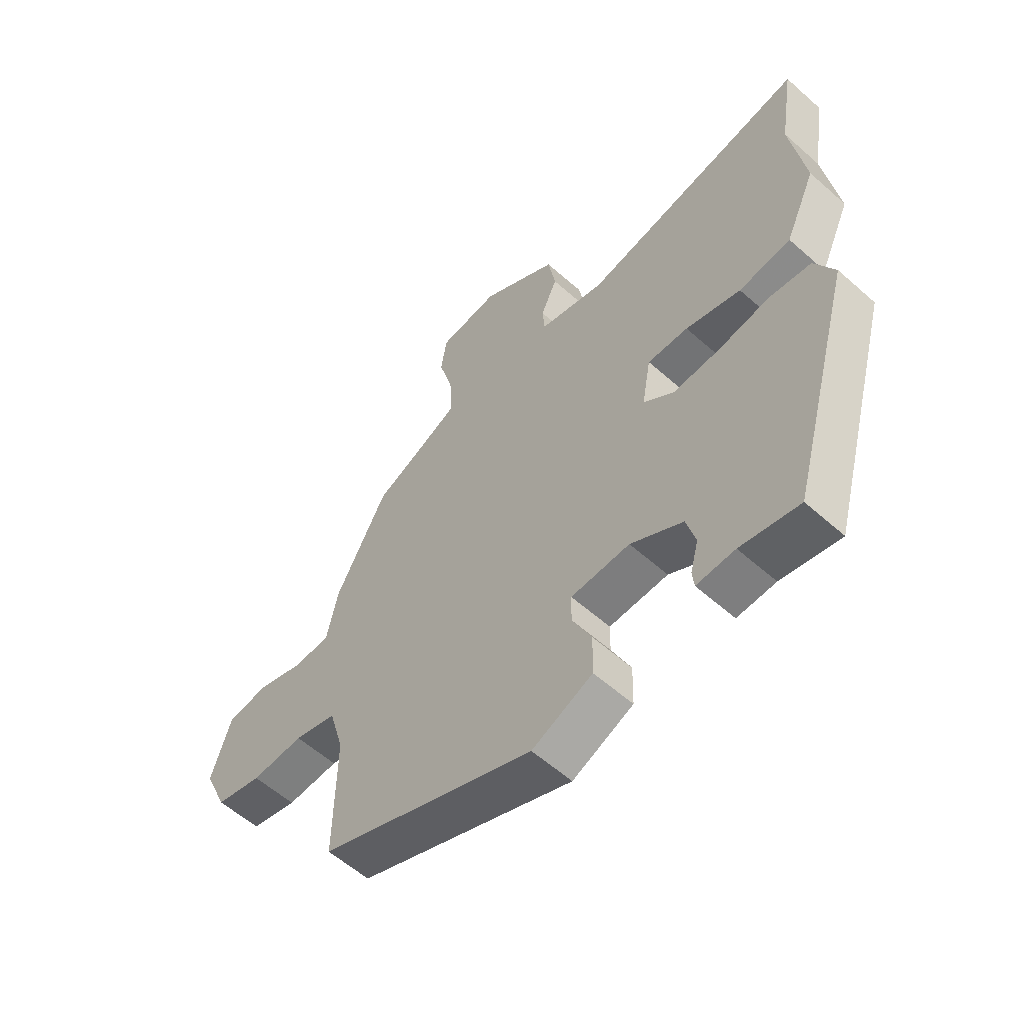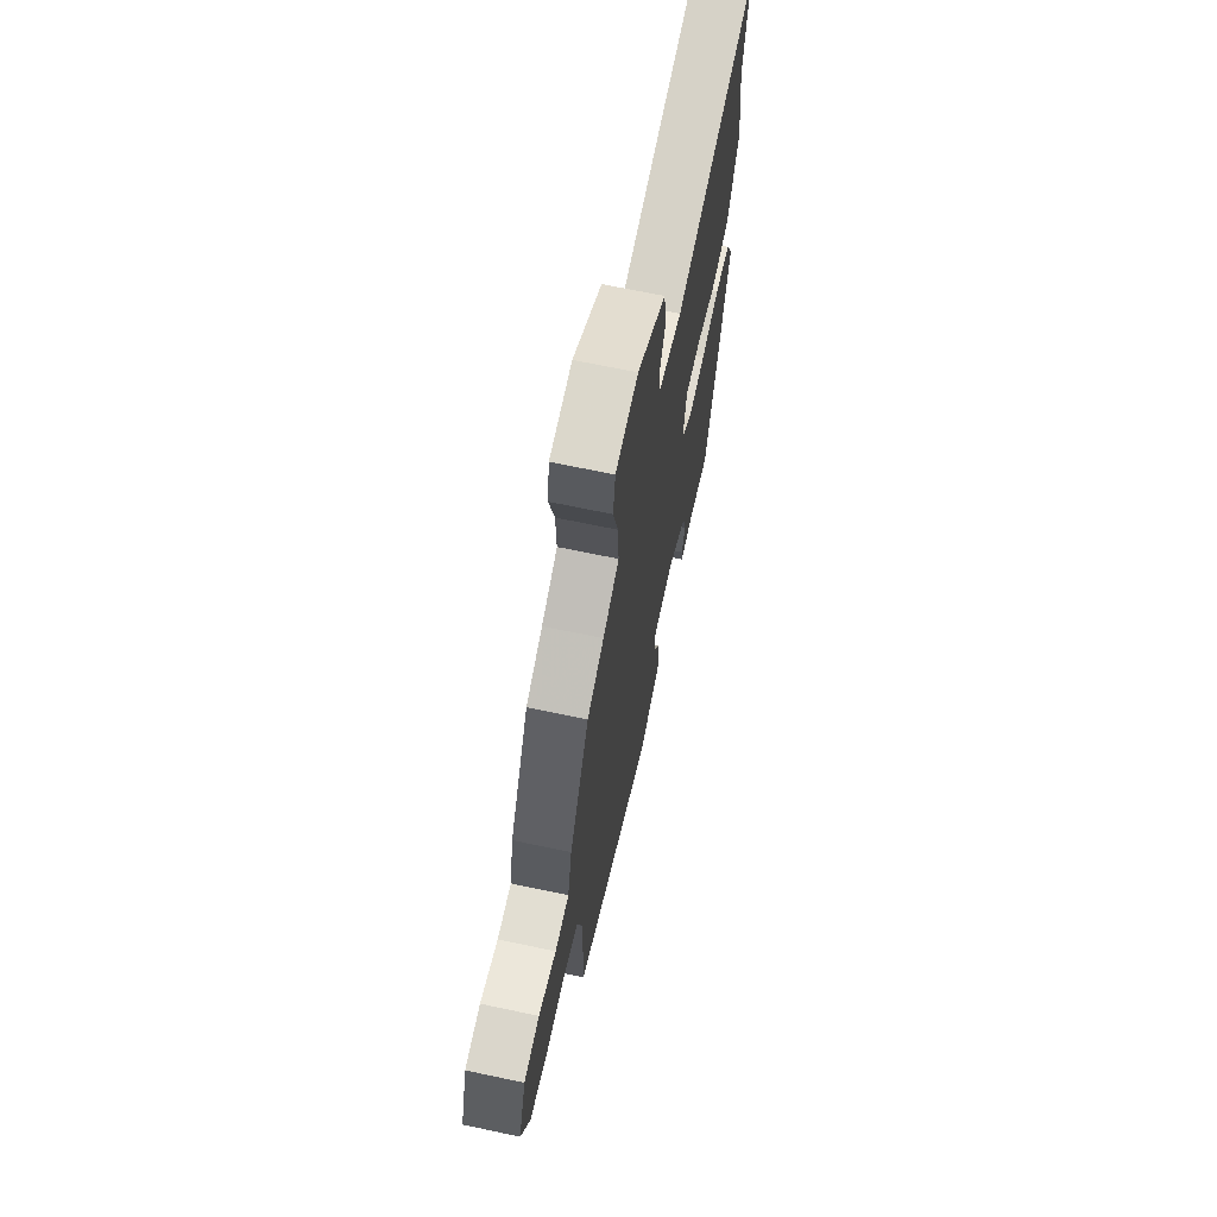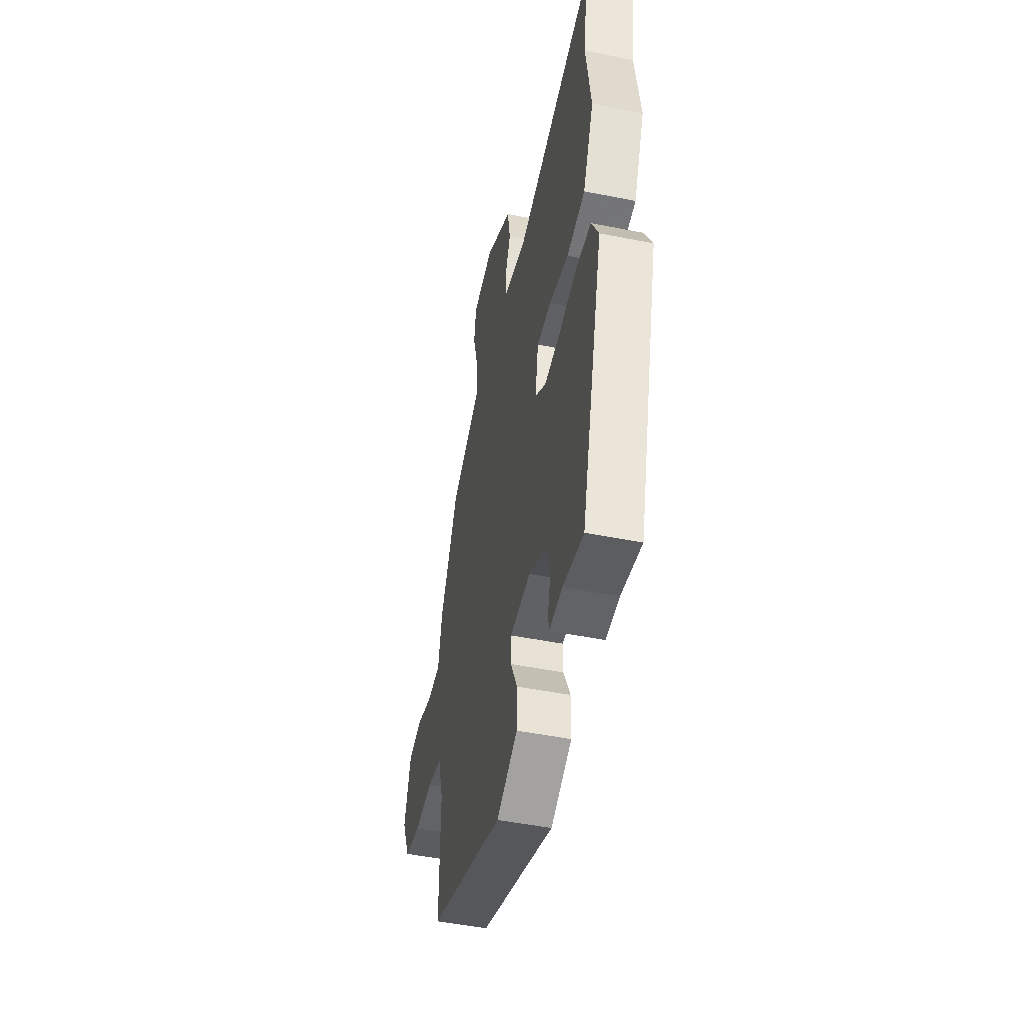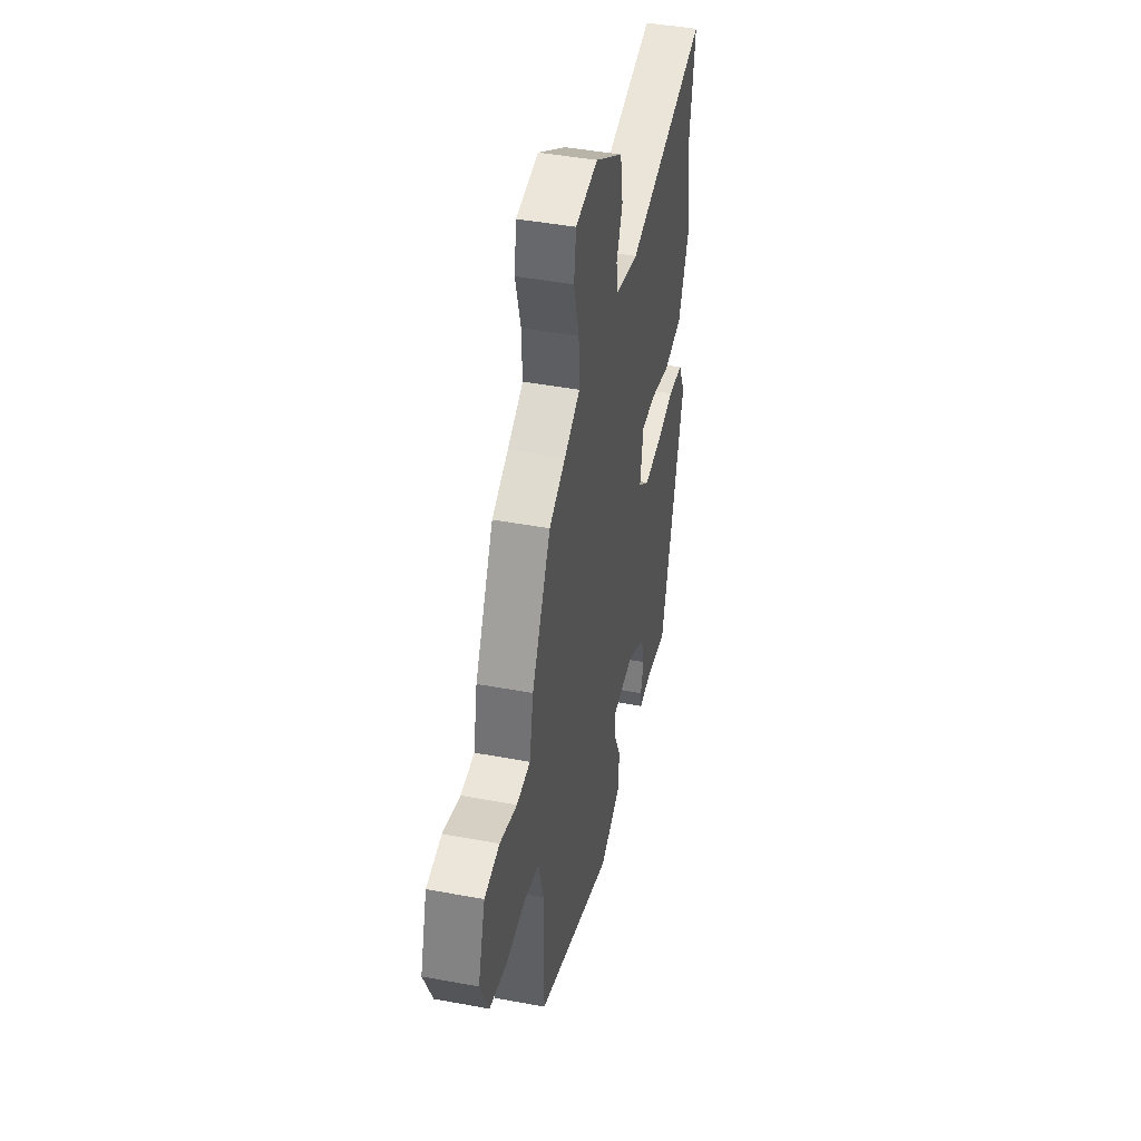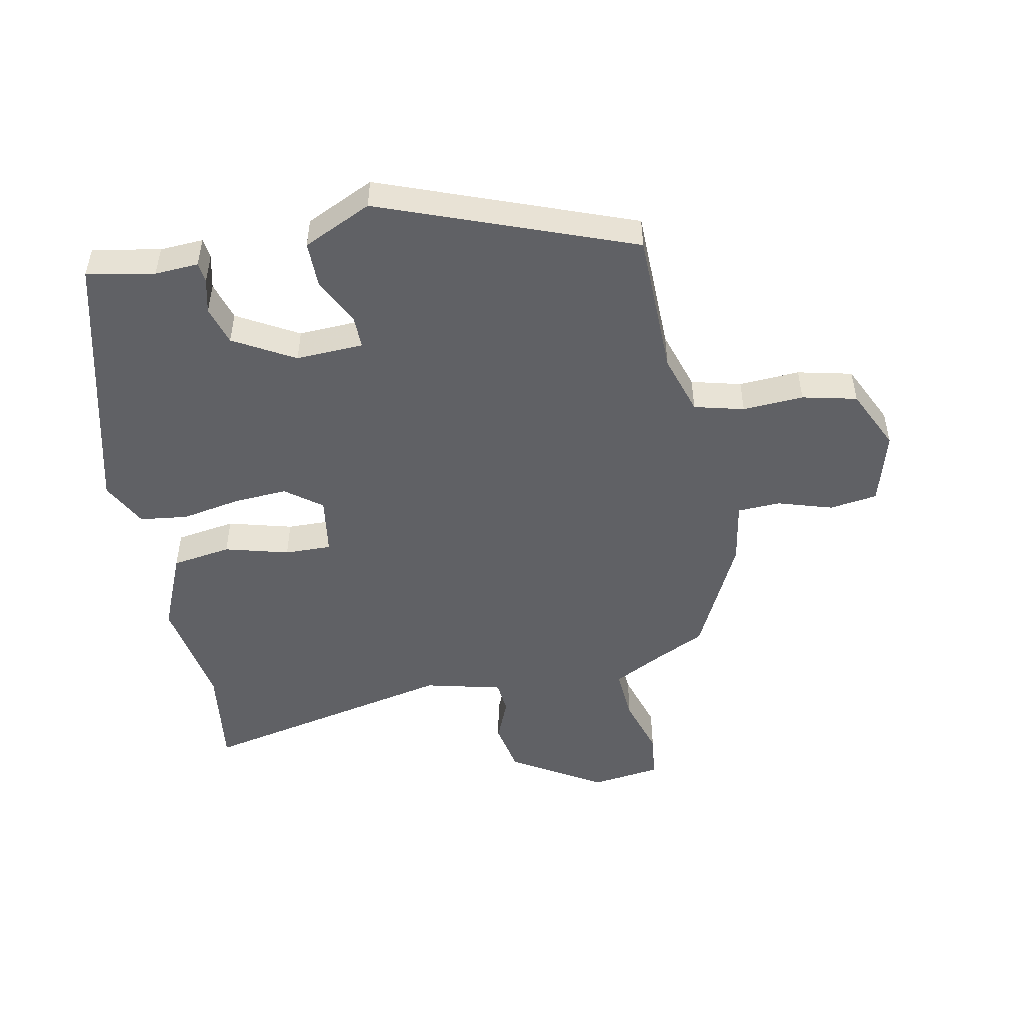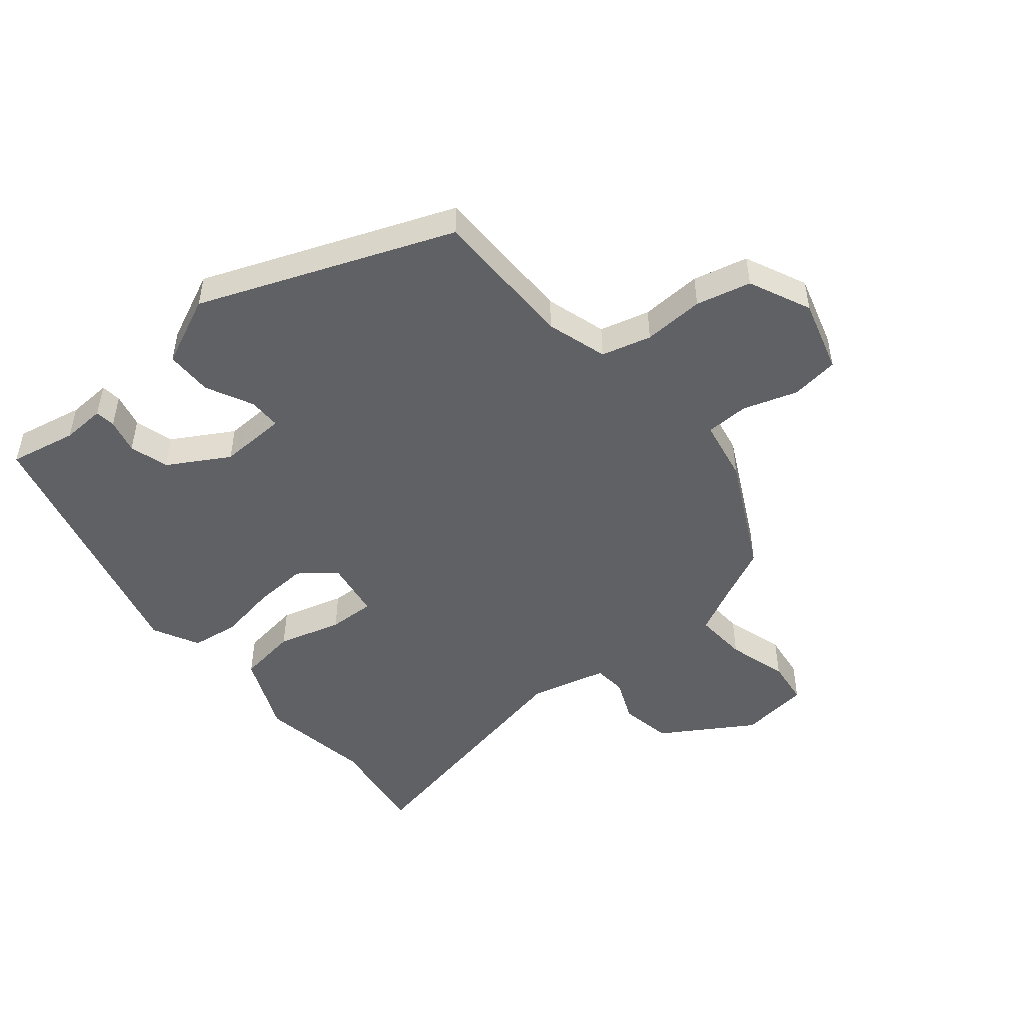
<metadata>
{"format":"obj","ext":"obj","renderer":"f3d","projection":"perspective","resolution":1024,"background":"white","views":[{"elev":-58.2,"azim":47.5,"up":"+Z"},{"elev":67.2,"azim":-78.0,"up":"+Z"},{"elev":-49.3,"azim":77.6,"up":"+Z"},{"elev":44.3,"azim":-77.7,"up":"+Z"},{"elev":-49.6,"azim":-167.2,"up":"+Y"},{"elev":-48.9,"azim":-139.4,"up":"+Y"}]}
</metadata>
<code>
v 0.514 0.07 0.585
v 0.487 0.07 0.419
v 0.513 0.07 0.236
v 0.455 0.07 0.109
v 0.358 0.07 0.097
v 0.255 0.07 0.128
v 0.179 0.07 0.132
v 0.162 0.07 0.037
v 0.219 0.07 -0.009
v 0.307 0.07 -0.006
v 0.403 0.07 0.009
v 0.481 0.07 -0.003
v 0.518 0.07 -0.079
v 0.397 0.07 -0.511
v 0.288 0.07 -0.487
v 0.217 0.07 -0.489
v 0.214 0.07 -0.456
v 0.229 0.07 -0.4
v 0.212 0.07 -0.336
v 0.115 0.07 -0.277
v 0.005 0.07 -0.279
v 0.004 0.07 -0.332
v 0.04 0.07 -0.409
v 0.038 0.07 -0.485
v -0.075 0.07 -0.534
v -0.479 0.07 -0.368
v -0.476 0.07 -0.132
v -0.504 0.07 -0.033
v -0.584 0.07 -0.01
v -0.683 0.07 -0.013
v -0.771 0.07 0.01
v -0.815 0.07 0.111
v -0.778 0.07 0.229
v -0.7 0.07 0.238
v -0.612 0.07 0.208
v -0.542 0.07 0.209
v -0.521 0.07 0.31
v -0.424 0.07 0.493
v -0.34 0.07 0.531
v -0.259 0.07 0.57
v -0.263 0.07 0.657
v -0.29 0.07 0.755
v -0.279 0.07 0.829
v -0.165 0.07 0.841
v -0.02 0.07 0.747
v -0.006 0.07 0.663
v -0.037 0.07 0.594
v -0.033 0.07 0.541
v 0.091 0.07 0.507
v 0.514 0 0.585
v 0.487 0 0.419
v 0.513 0 0.236
v 0.455 0 0.109
v 0.358 0 0.097
v 0.255 0 0.128
v 0.179 0 0.132
v 0.162 0 0.037
v 0.219 0 -0.009
v 0.307 0 -0.006
v 0.403 0 0.009
v 0.481 0 -0.003
v 0.518 0 -0.079
v 0.397 0 -0.511
v 0.288 0 -0.487
v 0.217 0 -0.489
v 0.214 0 -0.456
v 0.229 0 -0.4
v 0.212 0 -0.336
v 0.115 0 -0.277
v 0.005 0 -0.279
v 0.004 0 -0.332
v 0.04 0 -0.409
v 0.038 0 -0.485
v -0.075 0 -0.534
v -0.479 0 -0.368
v -0.476 0 -0.132
v -0.504 0 -0.033
v -0.584 0 -0.01
v -0.683 0 -0.013
v -0.771 0 0.01
v -0.815 0 0.111
v -0.778 0 0.229
v -0.7 0 0.238
v -0.612 0 0.208
v -0.542 0 0.209
v -0.521 0 0.31
v -0.424 0 0.493
v -0.34 0 0.531
v -0.259 0 0.57
v -0.263 0 0.657
v -0.29 0 0.755
v -0.279 0 0.829
v -0.165 0 0.841
v -0.02 0 0.747
v -0.006 0 0.663
v -0.037 0 0.594
v -0.033 0 0.541
v 0.091 0 0.507
f 44 45 46 47
f 44 47 48
f 41 42 43 44
f 40 41 44 48
f 39 40 48 49
f 36 37 38 39
f 32 33 34 35
f 32 35 36
f 29 30 31 32
f 28 29 32 36
f 27 28 36 39
f 22 23 24 25
f 21 22 25 26
f 15 16 17 18
f 15 18 19
f 14 15 19
f 13 14 19
f 10 11 12 13
f 9 10 13 19
f 8 9 19 20
f 3 4 5 6
f 2 3 6 7
f 49 1 2 7
f 39 49 7 8
f 21 26 27 39
f 8 20 21 39
f 96 95 94 93
f 97 96 93
f 93 92 91 90
f 97 93 90 89
f 98 97 89 88
f 88 87 86 85
f 84 83 82 81
f 85 84 81
f 81 80 79 78
f 85 81 78 77
f 88 85 77 76
f 74 73 72 71
f 75 74 71 70
f 67 66 65 64
f 68 67 64
f 68 64 63
f 68 63 62
f 62 61 60 59
f 68 62 59 58
f 69 68 58 57
f 55 54 53 52
f 56 55 52 51
f 56 51 50 98
f 57 56 98 88
f 88 76 75 70
f 88 70 69 57
f 1 50 51 2
f 2 51 52 3
f 3 52 53 4
f 4 53 54 5
f 5 54 55 6
f 6 55 56 7
f 7 56 57 8
f 8 57 58 9
f 9 58 59 10
f 10 59 60 11
f 11 60 61 12
f 12 61 62 13
f 13 62 63 14
f 14 63 64 15
f 15 64 65 16
f 16 65 66 17
f 17 66 67 18
f 18 67 68 19
f 19 68 69 20
f 20 69 70 21
f 21 70 71 22
f 22 71 72 23
f 23 72 73 24
f 24 73 74 25
f 25 74 75 26
f 26 75 76 27
f 27 76 77 28
f 28 77 78 29
f 29 78 79 30
f 30 79 80 31
f 31 80 81 32
f 32 81 82 33
f 33 82 83 34
f 34 83 84 35
f 35 84 85 36
f 36 85 86 37
f 37 86 87 38
f 38 87 88 39
f 39 88 89 40
f 40 89 90 41
f 41 90 91 42
f 42 91 92 43
f 43 92 93 44
f 44 93 94 45
f 45 94 95 46
f 46 95 96 47
f 47 96 97 48
f 48 97 98 49
f 49 98 50 1

</code>
